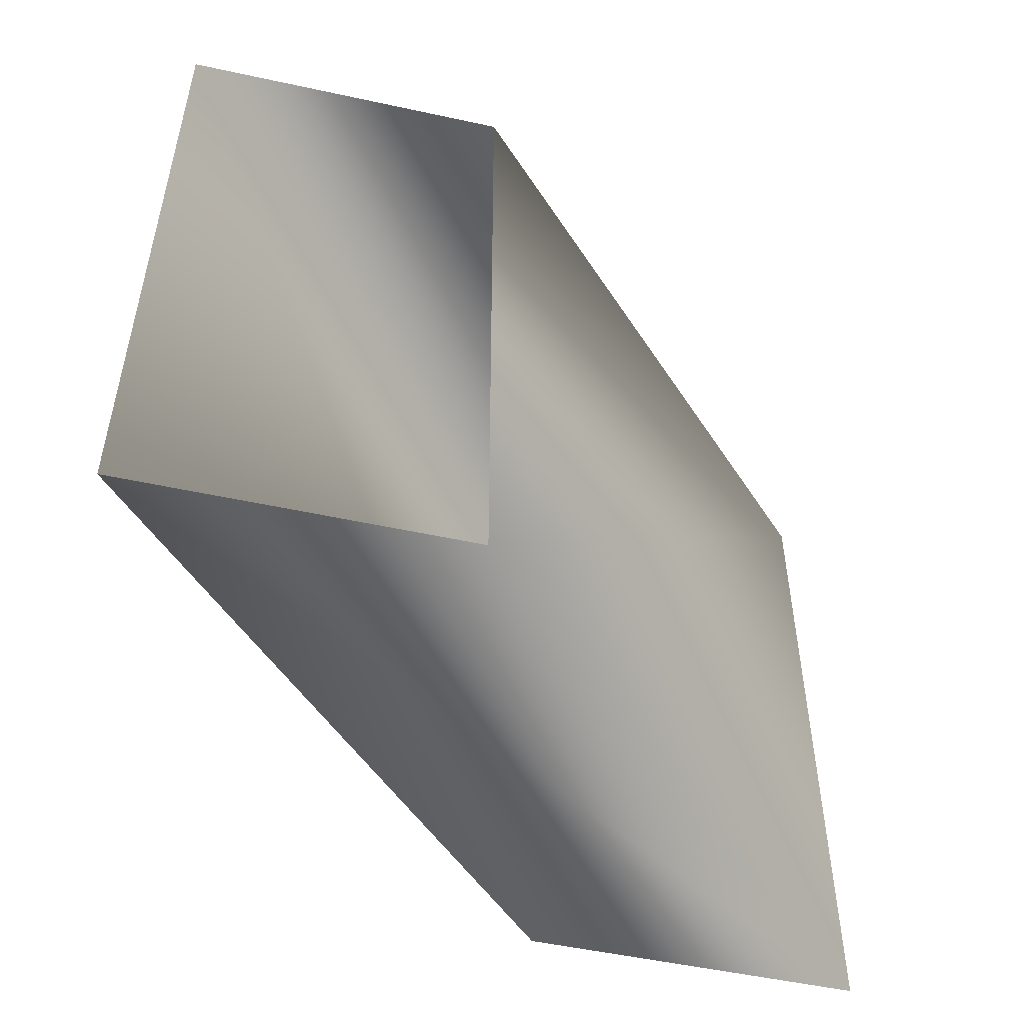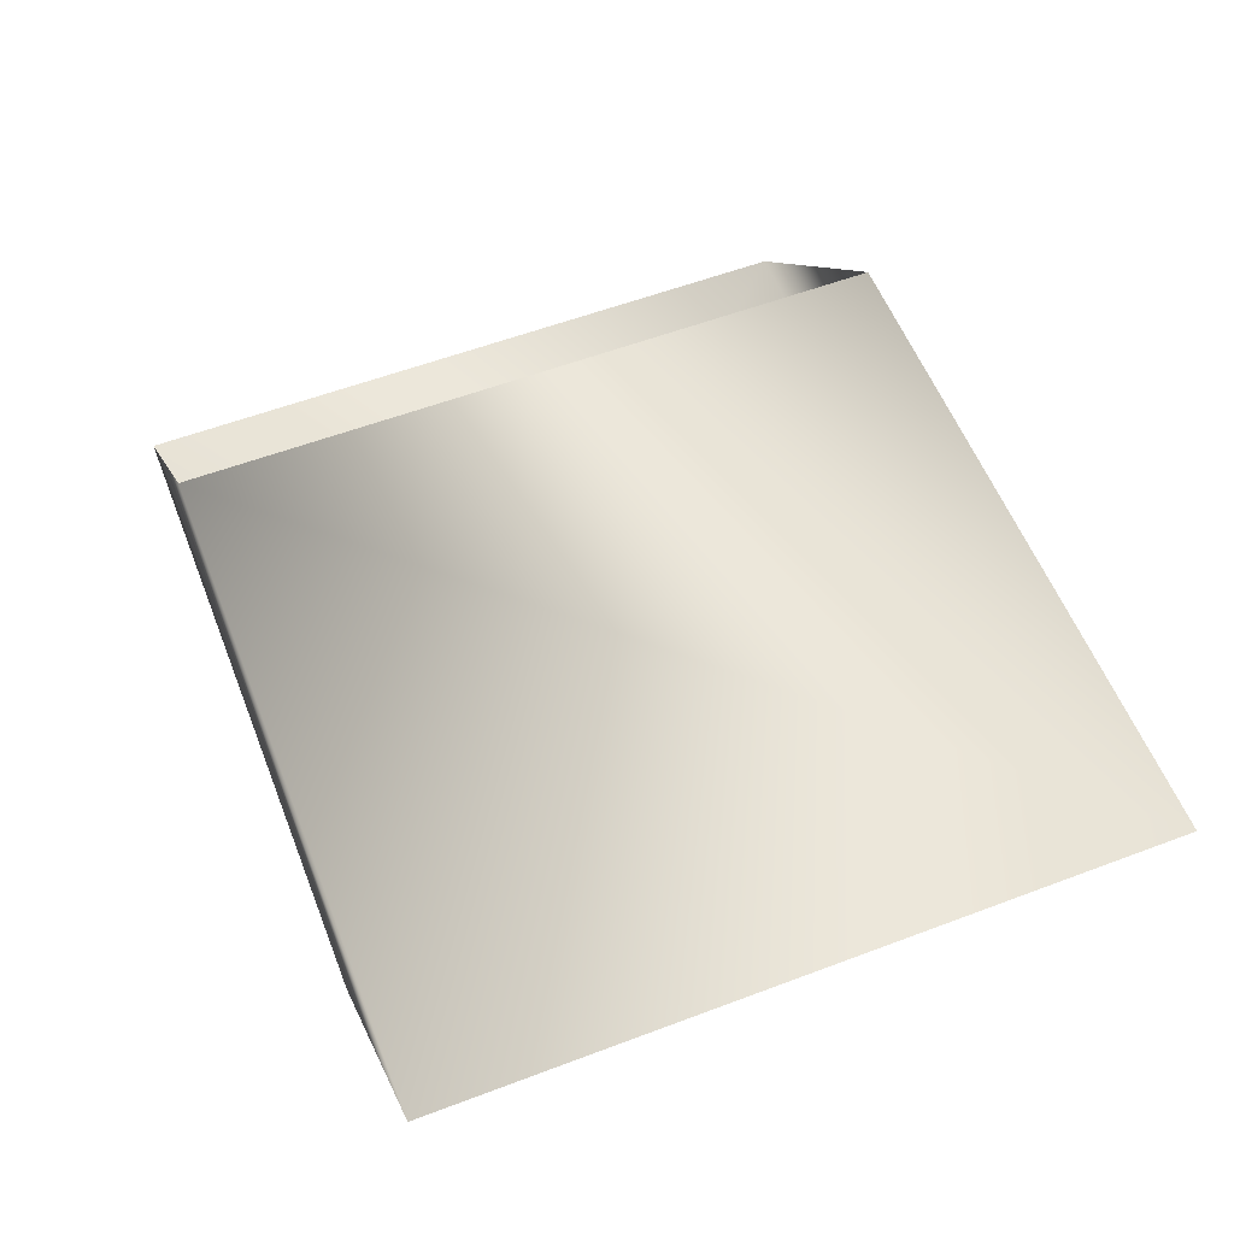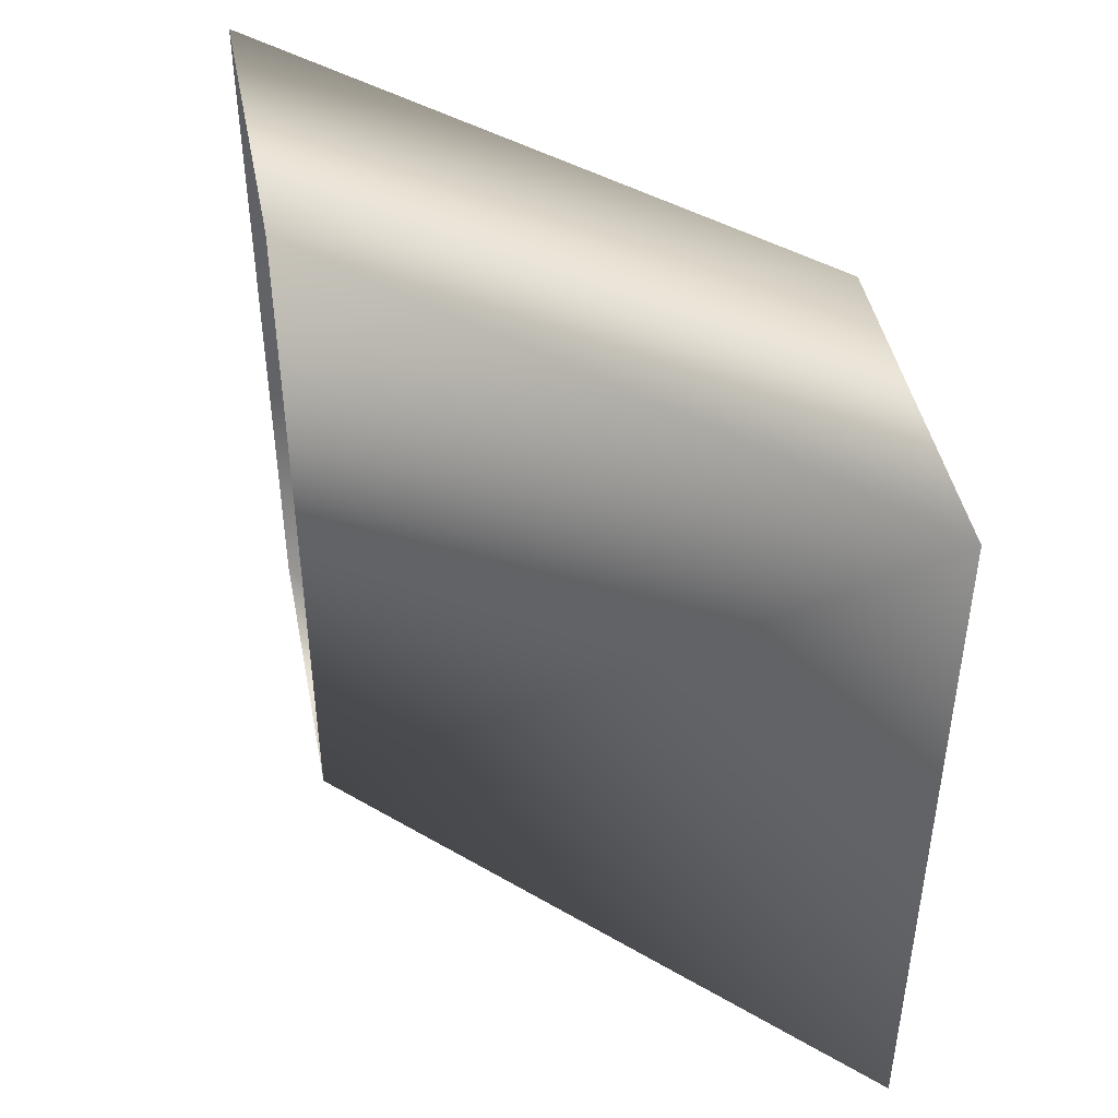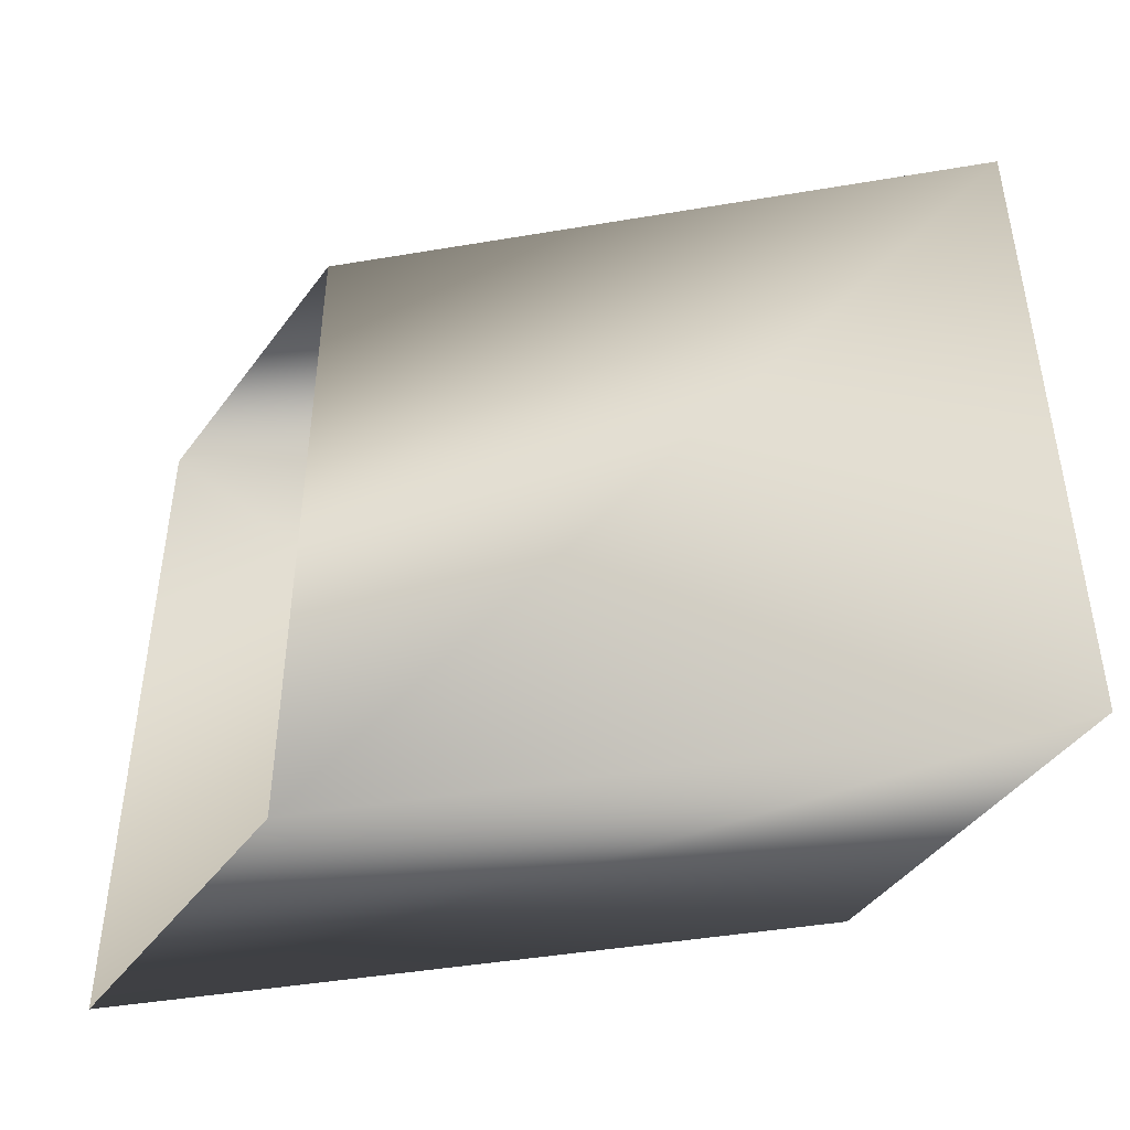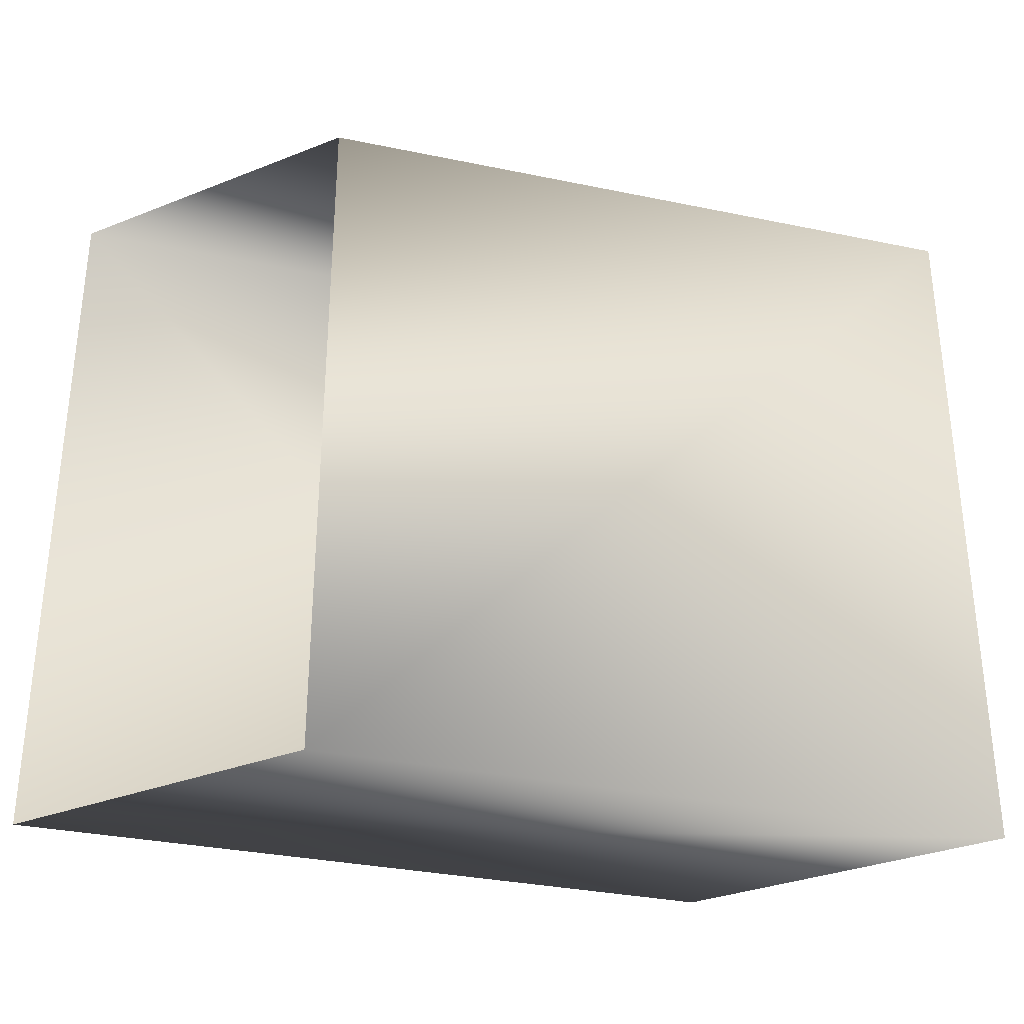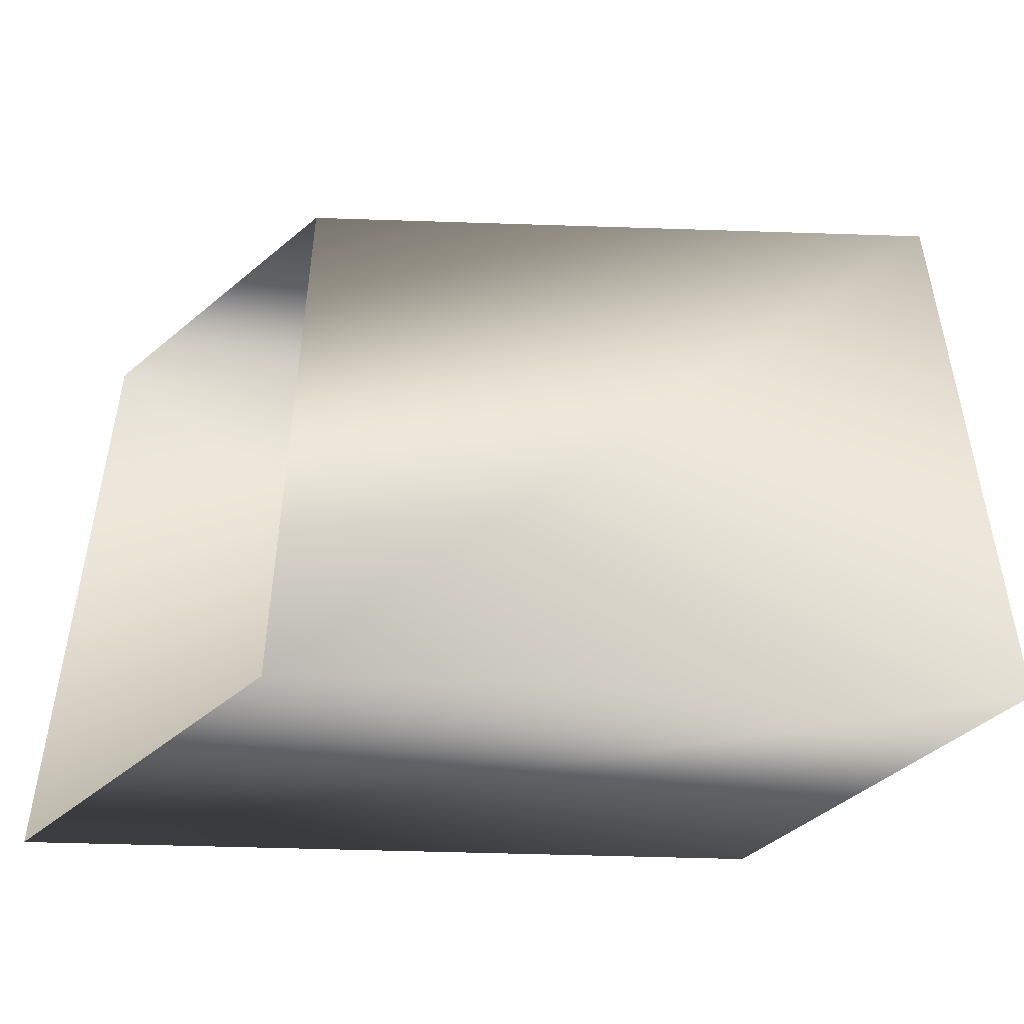
<metadata>
{"format":"obj","ext":"obj","renderer":"f3d","projection":"perspective","resolution":1024,"background":"white","views":[{"elev":-51.4,"azim":121.8,"up":"+Y"},{"elev":57.4,"azim":68.6,"up":"+Z"},{"elev":44.5,"azim":-145.9,"up":"+Y"},{"elev":-44.7,"azim":-168.9,"up":"+Y"},{"elev":-32.6,"azim":163.9,"up":"+Y"},{"elev":-48.8,"azim":177.9,"up":"+Y"}]}
</metadata>
<code>
v -12.51 13.46 27
v -16.77 13.46 22.76
v -12.51 0.2709 27
v -16.77 0.2709 22.76
v -24.98 13.46 27
v -29.25 13.46 22.76
v -24.98 0.2709 27
v -29.25 0.2709 22.76
f 5 1 2
f 5 2 6
f 7 3 1
f 7 1 5
f 8 4 3
f 8 3 7
f 6 2 4
f 6 4 8

</code>
